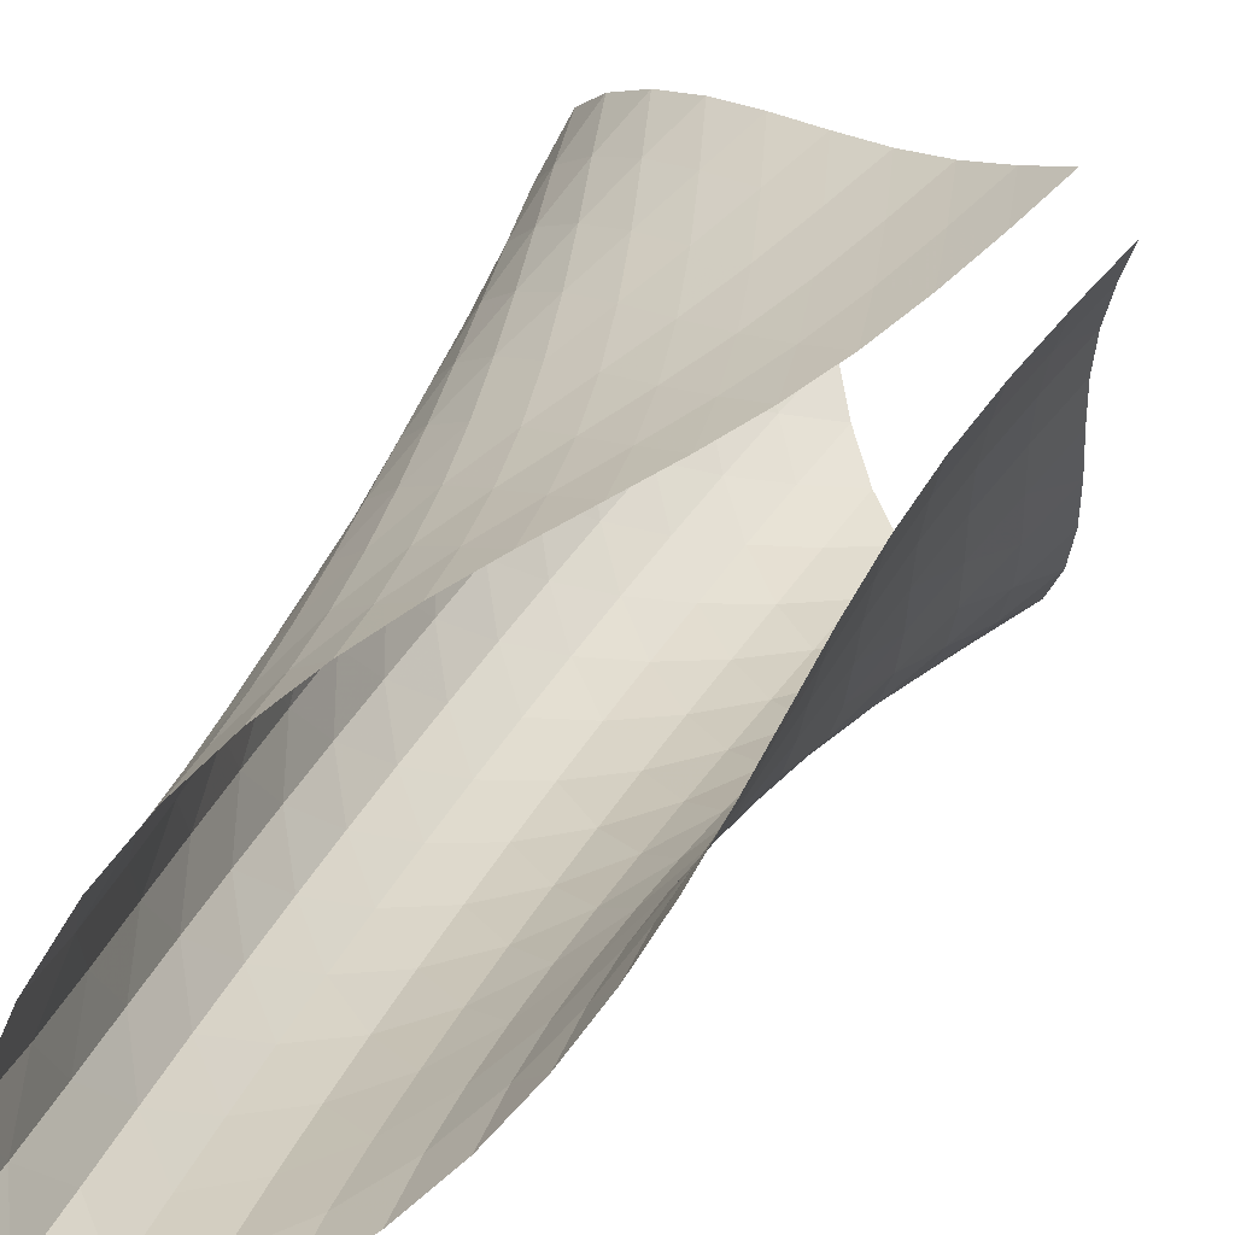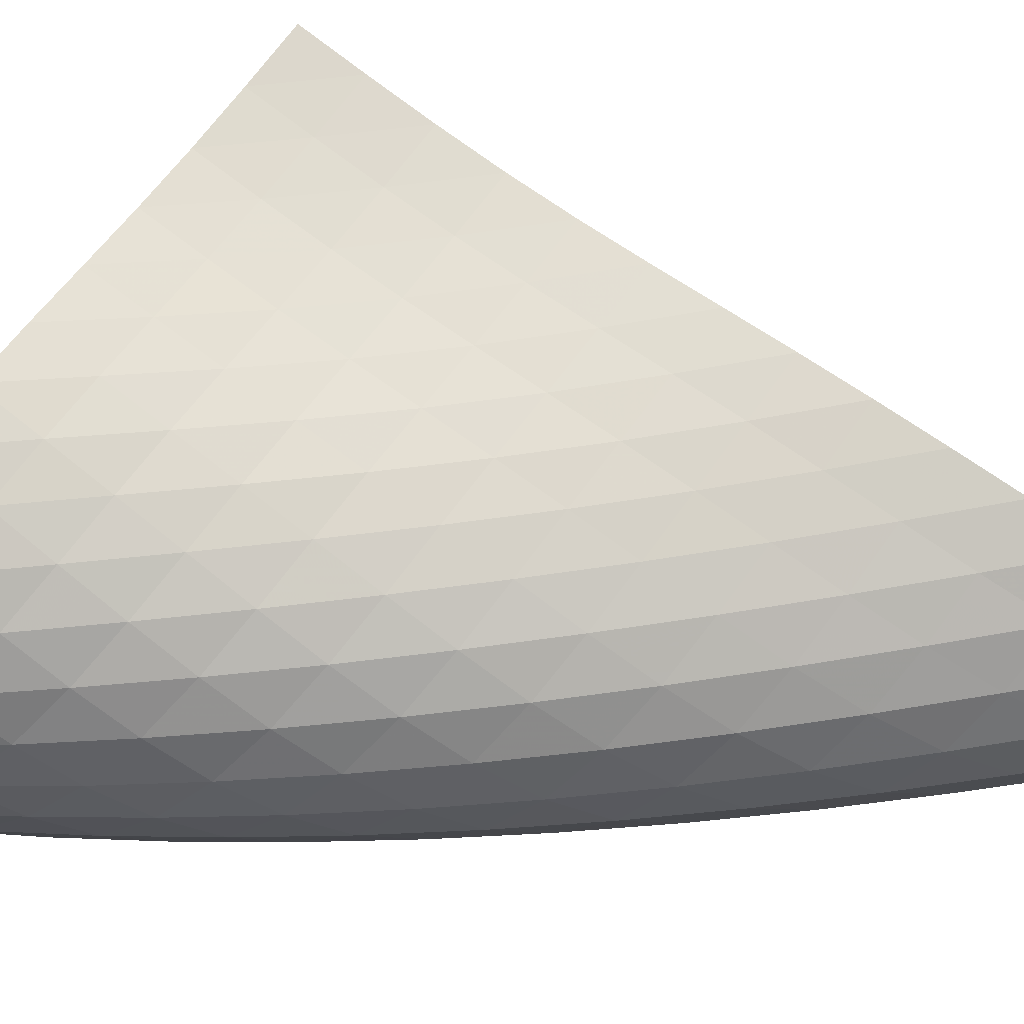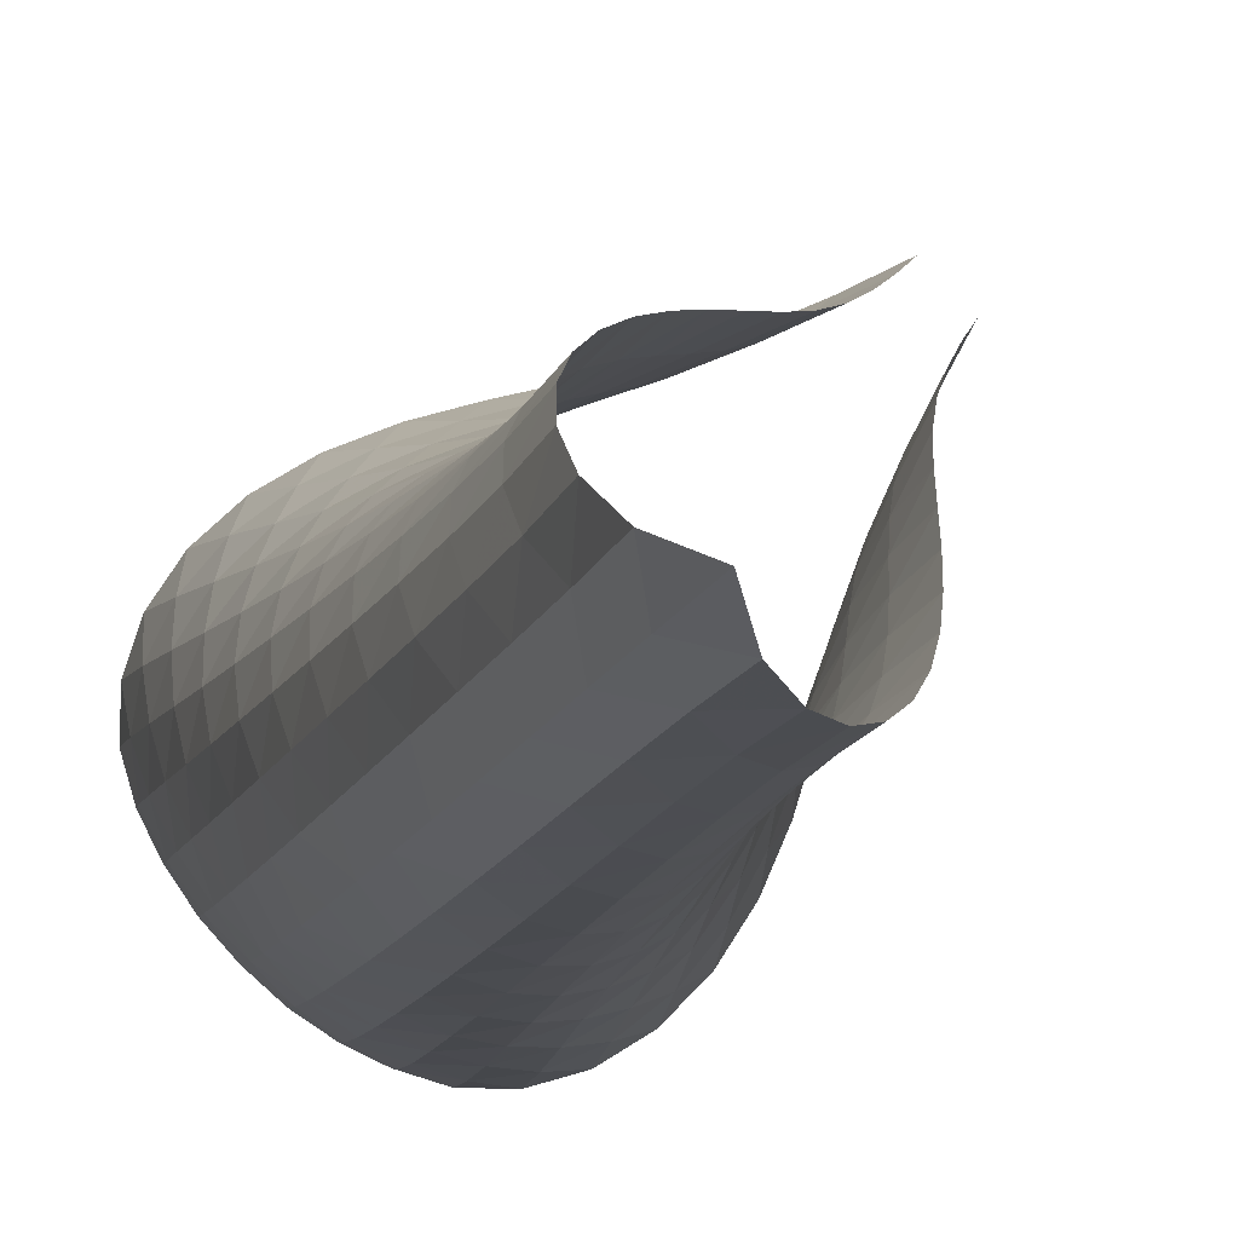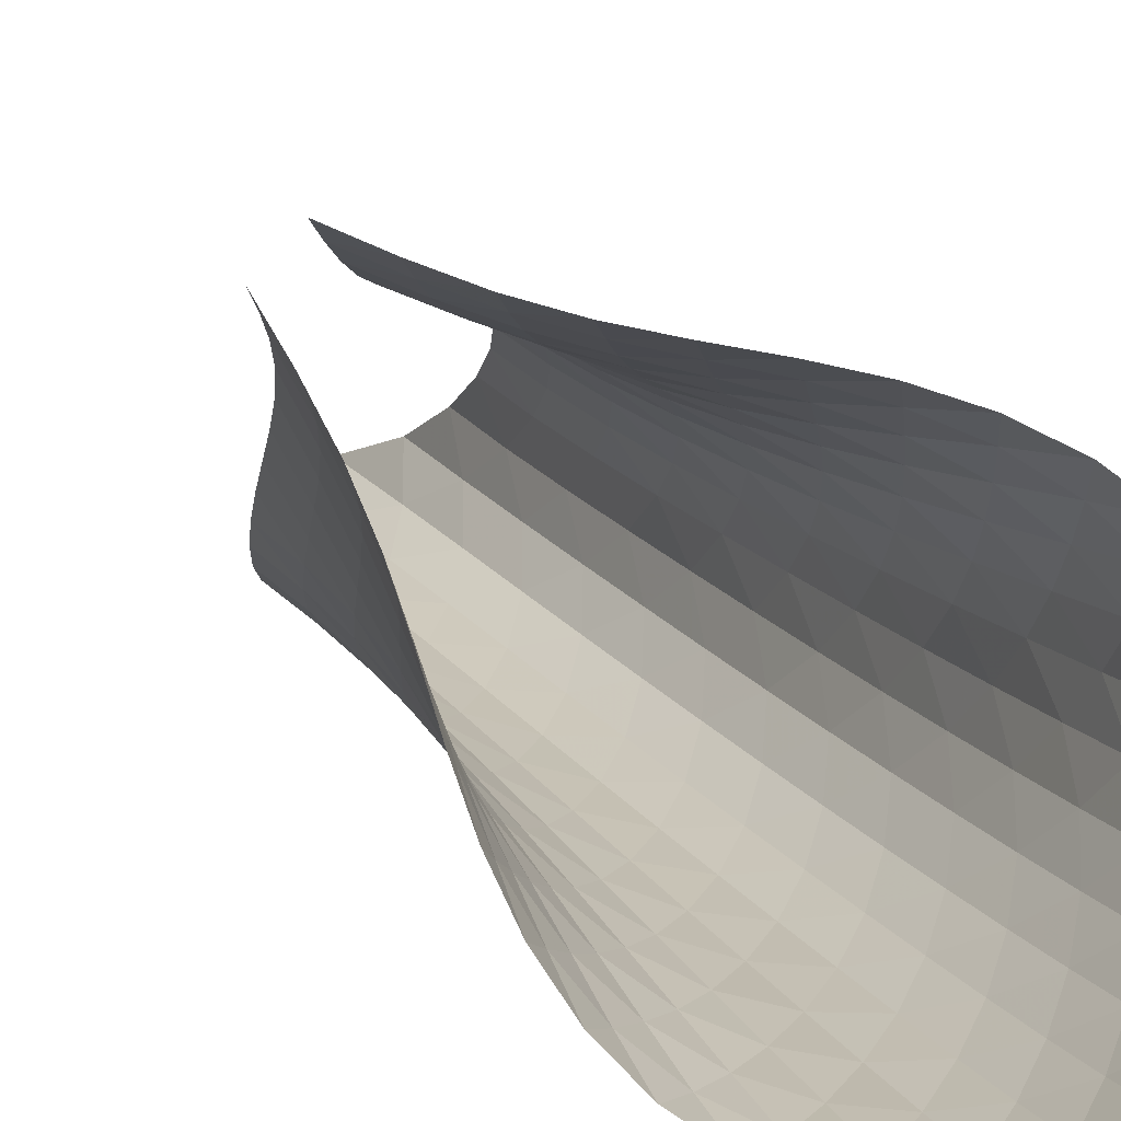
<metadata>
{"format":"obj","ext":"obj","renderer":"f3d","projection":"perspective","resolution":1024,"background":"white","views":[{"elev":29.8,"azim":-157.7,"up":"+Z"},{"elev":43.7,"azim":95.3,"up":"+Z"},{"elev":-6.9,"azim":171.0,"up":"+Z"},{"elev":11.7,"azim":-18.9,"up":"+Z"}]}
</metadata>
<code>
v -6.499 -0.0597 6.499
v -10.28 -12.35 10.79
v -10.79 -12.35 10.28
v -5.459 -20.05 5.459
v -10.49 -11.66 9.948
v -10.22 -10.98 9.608
v -9.981 -10.28 9.25
v -9.791 -9.581 8.87
v -9.643 -8.876 8.471
v -9.517 -8.169 8.06
v -9.39 -7.46 7.646
v -9.244 -6.746 7.238
v -9.062 -6.025 6.85
v -8.831 -5.293 6.495
v -8.543 -4.544 6.193
v -8.194 -3.773 5.968
v -7.787 -2.973 5.85
v -7.337 -2.128 5.873
v -6.88 -1.198 6.076
v -6.076 -1.198 6.88
v -5.873 -2.128 7.337
v -5.85 -2.973 7.787
v -5.968 -3.773 8.194
v -6.193 -4.544 8.543
v -6.495 -5.293 8.831
v -6.85 -6.025 9.062
v -7.238 -6.746 9.244
v -7.646 -7.46 9.39
v -8.06 -8.169 9.517
v -8.471 -8.876 9.643
v -8.87 -9.581 9.791
v -9.25 -10.28 9.981
v -9.608 -10.98 10.22
v -9.948 -11.66 10.49
v -9.65 -12.77 10.51
v -9.004 -13.2 10.26
v -8.333 -13.61 10.06
v -7.639 -14.01 9.928
v -6.937 -14.41 9.81
v -6.243 -14.81 9.66
v -5.58 -15.22 9.438
v -4.982 -15.66 9.116
v -4.491 -16.13 8.692
v -4.15 -16.64 8.183
v -3.989 -17.18 7.628
v -4.018 -17.75 7.079
v -4.215 -18.33 6.576
v -4.544 -18.92 6.141
v -4.968 -19.49 5.773
v -5.773 -19.49 4.968
v -6.141 -18.92 4.544
v -6.576 -18.33 4.215
v -7.079 -17.75 4.018
v -7.628 -17.18 3.989
v -8.183 -16.64 4.15
v -8.692 -16.13 4.491
v -9.116 -15.66 4.982
v -9.438 -15.22 5.58
v -9.66 -14.81 6.243
v -9.81 -14.41 6.937
v -9.928 -14.01 7.639
v -10.06 -13.61 8.333
v -10.26 -13.2 9.004
v -10.51 -12.77 9.65
v -6.297 -1.867 6.297
v -6.674 -2.639 5.895
v -7.119 -3.419 5.693
v -7.566 -4.193 5.667
v -7.977 -4.956 5.781
v -8.333 -5.705 6.003
v -8.63 -6.44 6.301
v -8.871 -7.164 6.65
v -9.065 -7.88 7.032
v -9.227 -8.59 7.429
v -9.374 -9.297 7.831
v -9.529 -10 8.227
v -9.717 -10.7 8.609
v -9.949 -11.4 8.971
v -10.22 -12.09 9.315
v -5.895 -2.639 6.674
v -6.099 -3.258 6.099
v -6.468 -3.945 5.695
v -6.915 -4.667 5.488
v -7.37 -5.402 5.459
v -7.792 -6.137 5.572
v -8.16 -6.867 5.792
v -8.469 -7.589 6.086
v -8.724 -8.303 6.43
v -8.935 -9.012 6.802
v -9.118 -9.718 7.188
v -9.293 -10.42 7.576
v -9.486 -11.12 7.954
v -9.713 -11.82 8.317
v -9.975 -12.51 8.665
v -5.693 -3.419 7.119
v -5.695 -3.945 6.468
v -5.9 -4.544 5.9
v -6.272 -5.201 5.496
v -6.727 -5.892 5.284
v -7.195 -6.601 5.248
v -7.633 -7.315 5.355
v -8.02 -8.027 5.567
v -8.35 -8.735 5.852
v -8.628 -9.439 6.185
v -8.865 -10.14 6.546
v -9.079 -10.84 6.917
v -9.293 -11.54 7.286
v -9.528 -12.24 7.645
v -9.789 -12.93 7.992
v -5.667 -4.193 7.566
v -5.488 -4.667 6.915
v -5.496 -5.201 6.272
v -5.714 -5.793 5.714
v -6.093 -6.433 5.313
v -6.557 -7.105 5.095
v -7.039 -7.793 5.047
v -7.497 -8.487 5.139
v -7.908 -9.183 5.335
v -8.267 -9.877 5.605
v -8.578 -10.57 5.921
v -8.853 -11.26 6.263
v -9.111 -11.95 6.614
v -9.373 -12.64 6.961
v -9.647 -13.33 7.302
v -5.781 -4.956 7.977
v -5.459 -5.402 7.37
v -5.284 -5.892 6.727
v -5.313 -6.433 6.093
v -5.547 -7.024 5.547
v -5.935 -7.654 5.15
v -6.406 -8.31 4.924
v -6.902 -8.98 4.86
v -7.38 -9.656 4.93
v -7.821 -10.33 5.103
v -8.216 -11.01 5.349
v -8.569 -11.69 5.642
v -8.891 -12.37 5.959
v -9.201 -13.05 6.284
v -9.508 -13.73 6.609
v -6.003 -5.705 8.333
v -5.572 -6.137 7.792
v -5.248 -6.601 7.195
v -5.095 -7.105 6.557
v -5.15 -7.654 5.935
v -5.401 -8.244 5.401
v -5.797 -8.867 5.008
v -6.275 -9.51 4.774
v -6.783 -10.16 4.69
v -7.282 -10.82 4.734
v -7.753 -11.48 4.877
v -8.187 -12.14 5.091
v -8.587 -12.81 5.352
v -8.962 -13.47 5.637
v -9.321 -14.14 5.934
v -6.301 -6.44 8.63
v -5.792 -6.867 8.16
v -5.355 -7.315 7.633
v -5.047 -7.793 7.039
v -4.924 -8.31 6.406
v -5.008 -8.867 5.797
v -5.276 -9.459 5.276
v -5.681 -10.07 4.888
v -6.165 -10.71 4.645
v -6.683 -11.34 4.541
v -7.202 -11.99 4.554
v -7.703 -12.63 4.661
v -8.176 -13.27 4.836
v -8.623 -13.92 5.056
v -9.045 -14.57 5.306
v -6.65 -7.164 8.871
v -6.086 -7.589 8.469
v -5.567 -8.027 8.02
v -5.139 -8.487 7.497
v -4.86 -8.98 6.902
v -4.774 -9.51 6.275
v -4.888 -10.07 5.681
v -5.175 -10.67 5.175
v -5.587 -11.28 4.791
v -6.077 -11.9 4.54
v -6.604 -12.52 4.412
v -7.14 -13.15 4.391
v -7.667 -13.77 4.455
v -8.177 -14.39 4.584
v -8.663 -15.02 4.762
v -7.032 -7.88 9.065
v -6.43 -8.303 8.724
v -5.852 -8.735 8.35
v -5.335 -9.183 7.908
v -4.93 -9.656 7.38
v -4.69 -10.16 6.783
v -4.645 -10.71 6.165
v -4.791 -11.28 5.587
v -5.096 -11.87 5.096
v -5.517 -12.48 4.718
v -6.011 -13.09 4.457
v -6.545 -13.7 4.305
v -7.095 -14.3 4.246
v -7.644 -14.91 4.264
v -8.181 -15.52 4.346
v -7.429 -8.59 9.227
v -6.802 -9.012 8.935
v -6.185 -9.439 8.628
v -5.605 -9.877 8.267
v -5.103 -10.33 7.821
v -4.734 -10.82 7.282
v -4.541 -11.34 6.683
v -4.54 -11.9 6.077
v -4.718 -12.48 5.517
v -5.042 -13.07 5.042
v -5.472 -13.67 4.67
v -5.97 -14.27 4.399
v -6.508 -14.87 4.221
v -7.066 -15.46 4.124
v -7.63 -16.05 4.099
v -7.831 -9.297 9.374
v -7.188 -9.718 9.118
v -6.546 -10.14 8.865
v -5.921 -10.57 8.578
v -5.349 -11.01 8.216
v -4.877 -11.48 7.753
v -4.554 -11.99 7.202
v -4.412 -12.52 6.604
v -4.457 -13.09 6.011
v -4.67 -13.67 5.472
v -5.014 -14.26 5.014
v -5.452 -14.86 4.647
v -5.953 -15.45 4.367
v -6.493 -16.03 4.166
v -7.056 -16.61 4.038
v -8.227 -10 9.529
v -7.576 -10.42 9.293
v -6.917 -10.84 9.079
v -6.263 -11.26 8.853
v -5.642 -11.69 8.569
v -5.091 -12.14 8.187
v -4.661 -12.63 7.703
v -4.391 -13.15 7.14
v -4.305 -13.7 6.545
v -4.399 -14.27 5.97
v -4.647 -14.86 5.452
v -5.013 -15.45 5.013
v -5.462 -16.04 4.655
v -5.967 -16.62 4.372
v -6.51 -17.19 4.158
v -8.609 -10.7 9.717
v -7.954 -11.12 9.486
v -7.286 -11.54 9.293
v -6.614 -11.95 9.111
v -5.959 -12.37 8.891
v -5.352 -12.81 8.587
v -4.836 -13.27 8.176
v -4.455 -13.77 7.667
v -4.246 -14.3 7.095
v -4.221 -14.87 6.508
v -4.367 -15.45 5.953
v -4.655 -16.04 5.462
v -5.047 -16.62 5.047
v -5.511 -17.2 4.704
v -6.025 -17.78 4.428
v -8.971 -11.4 9.949
v -8.317 -11.82 9.713
v -7.645 -12.24 9.528
v -6.961 -12.64 9.373
v -6.284 -13.05 9.201
v -5.637 -13.47 8.962
v -5.056 -13.92 8.623
v -4.584 -14.39 8.177
v -4.264 -14.91 7.644
v -4.124 -15.46 7.066
v -4.166 -16.03 6.493
v -4.372 -16.62 5.967
v -4.704 -17.2 5.511
v -5.127 -17.79 5.127
v -5.612 -18.36 4.808
v -9.315 -12.09 10.22
v -8.665 -12.51 9.975
v -7.992 -12.93 9.789
v -7.302 -13.33 9.647
v -6.609 -13.73 9.508
v -5.934 -14.14 9.321
v -5.306 -14.57 9.045
v -4.762 -15.02 8.663
v -4.346 -15.52 8.181
v -4.099 -16.05 7.63
v -4.038 -16.61 7.056
v -4.158 -17.19 6.51
v -4.428 -17.78 6.025
v -4.808 -18.36 5.612
v -5.266 -18.93 5.266
f 289 49 4
f 289 4 50
f 5 79 64
f 5 64 3
f 79 94 63
f 79 63 64
f 94 109 62
f 94 62 63
f 109 124 61
f 109 61 62
f 124 139 60
f 124 60 61
f 139 154 59
f 139 59 60
f 154 169 58
f 154 58 59
f 169 184 57
f 169 57 58
f 184 199 56
f 184 56 57
f 199 214 55
f 199 55 56
f 214 229 54
f 214 54 55
f 229 244 53
f 229 53 54
f 244 259 52
f 244 52 53
f 259 274 51
f 259 51 52
f 274 289 50
f 274 50 51
f 1 20 65
f 1 65 19
f 19 65 66
f 19 66 18
f 18 66 67
f 18 67 17
f 17 67 68
f 17 68 16
f 16 68 69
f 16 69 15
f 15 69 70
f 15 70 14
f 14 70 71
f 14 71 13
f 13 71 72
f 13 72 12
f 12 72 73
f 12 73 11
f 11 73 74
f 11 74 10
f 10 74 75
f 10 75 9
f 9 75 76
f 9 76 8
f 8 76 77
f 8 77 7
f 7 77 78
f 7 78 6
f 6 78 79
f 6 79 5
f 20 21 80
f 20 80 65
f 65 80 81
f 65 81 66
f 66 81 82
f 66 82 67
f 67 82 83
f 67 83 68
f 68 83 84
f 68 84 69
f 69 84 85
f 69 85 70
f 70 85 86
f 70 86 71
f 71 86 87
f 71 87 72
f 72 87 88
f 72 88 73
f 73 88 89
f 73 89 74
f 74 89 90
f 74 90 75
f 75 90 91
f 75 91 76
f 76 91 92
f 76 92 77
f 77 92 93
f 77 93 78
f 78 93 94
f 78 94 79
f 21 22 95
f 21 95 80
f 80 95 96
f 80 96 81
f 81 96 97
f 81 97 82
f 82 97 98
f 82 98 83
f 83 98 99
f 83 99 84
f 84 99 100
f 84 100 85
f 85 100 101
f 85 101 86
f 86 101 102
f 86 102 87
f 87 102 103
f 87 103 88
f 88 103 104
f 88 104 89
f 89 104 105
f 89 105 90
f 90 105 106
f 90 106 91
f 91 106 107
f 91 107 92
f 92 107 108
f 92 108 93
f 93 108 109
f 93 109 94
f 22 23 110
f 22 110 95
f 95 110 111
f 95 111 96
f 96 111 112
f 96 112 97
f 97 112 113
f 97 113 98
f 98 113 114
f 98 114 99
f 99 114 115
f 99 115 100
f 100 115 116
f 100 116 101
f 101 116 117
f 101 117 102
f 102 117 118
f 102 118 103
f 103 118 119
f 103 119 104
f 104 119 120
f 104 120 105
f 105 120 121
f 105 121 106
f 106 121 122
f 106 122 107
f 107 122 123
f 107 123 108
f 108 123 124
f 108 124 109
f 23 24 125
f 23 125 110
f 110 125 126
f 110 126 111
f 111 126 127
f 111 127 112
f 112 127 128
f 112 128 113
f 113 128 129
f 113 129 114
f 114 129 130
f 114 130 115
f 115 130 131
f 115 131 116
f 116 131 132
f 116 132 117
f 117 132 133
f 117 133 118
f 118 133 134
f 118 134 119
f 119 134 135
f 119 135 120
f 120 135 136
f 120 136 121
f 121 136 137
f 121 137 122
f 122 137 138
f 122 138 123
f 123 138 139
f 123 139 124
f 24 25 140
f 24 140 125
f 125 140 141
f 125 141 126
f 126 141 142
f 126 142 127
f 127 142 143
f 127 143 128
f 128 143 144
f 128 144 129
f 129 144 145
f 129 145 130
f 130 145 146
f 130 146 131
f 131 146 147
f 131 147 132
f 132 147 148
f 132 148 133
f 133 148 149
f 133 149 134
f 134 149 150
f 134 150 135
f 135 150 151
f 135 151 136
f 136 151 152
f 136 152 137
f 137 152 153
f 137 153 138
f 138 153 154
f 138 154 139
f 25 26 155
f 25 155 140
f 140 155 156
f 140 156 141
f 141 156 157
f 141 157 142
f 142 157 158
f 142 158 143
f 143 158 159
f 143 159 144
f 144 159 160
f 144 160 145
f 145 160 161
f 145 161 146
f 146 161 162
f 146 162 147
f 147 162 163
f 147 163 148
f 148 163 164
f 148 164 149
f 149 164 165
f 149 165 150
f 150 165 166
f 150 166 151
f 151 166 167
f 151 167 152
f 152 167 168
f 152 168 153
f 153 168 169
f 153 169 154
f 26 27 170
f 26 170 155
f 155 170 171
f 155 171 156
f 156 171 172
f 156 172 157
f 157 172 173
f 157 173 158
f 158 173 174
f 158 174 159
f 159 174 175
f 159 175 160
f 160 175 176
f 160 176 161
f 161 176 177
f 161 177 162
f 162 177 178
f 162 178 163
f 163 178 179
f 163 179 164
f 164 179 180
f 164 180 165
f 165 180 181
f 165 181 166
f 166 181 182
f 166 182 167
f 167 182 183
f 167 183 168
f 168 183 184
f 168 184 169
f 27 28 185
f 27 185 170
f 170 185 186
f 170 186 171
f 171 186 187
f 171 187 172
f 172 187 188
f 172 188 173
f 173 188 189
f 173 189 174
f 174 189 190
f 174 190 175
f 175 190 191
f 175 191 176
f 176 191 192
f 176 192 177
f 177 192 193
f 177 193 178
f 178 193 194
f 178 194 179
f 179 194 195
f 179 195 180
f 180 195 196
f 180 196 181
f 181 196 197
f 181 197 182
f 182 197 198
f 182 198 183
f 183 198 199
f 183 199 184
f 28 29 200
f 28 200 185
f 185 200 201
f 185 201 186
f 186 201 202
f 186 202 187
f 187 202 203
f 187 203 188
f 188 203 204
f 188 204 189
f 189 204 205
f 189 205 190
f 190 205 206
f 190 206 191
f 191 206 207
f 191 207 192
f 192 207 208
f 192 208 193
f 193 208 209
f 193 209 194
f 194 209 210
f 194 210 195
f 195 210 211
f 195 211 196
f 196 211 212
f 196 212 197
f 197 212 213
f 197 213 198
f 198 213 214
f 198 214 199
f 29 30 215
f 29 215 200
f 200 215 216
f 200 216 201
f 201 216 217
f 201 217 202
f 202 217 218
f 202 218 203
f 203 218 219
f 203 219 204
f 204 219 220
f 204 220 205
f 205 220 221
f 205 221 206
f 206 221 222
f 206 222 207
f 207 222 223
f 207 223 208
f 208 223 224
f 208 224 209
f 209 224 225
f 209 225 210
f 210 225 226
f 210 226 211
f 211 226 227
f 211 227 212
f 212 227 228
f 212 228 213
f 213 228 229
f 213 229 214
f 30 31 230
f 30 230 215
f 215 230 231
f 215 231 216
f 216 231 232
f 216 232 217
f 217 232 233
f 217 233 218
f 218 233 234
f 218 234 219
f 219 234 235
f 219 235 220
f 220 235 236
f 220 236 221
f 221 236 237
f 221 237 222
f 222 237 238
f 222 238 223
f 223 238 239
f 223 239 224
f 224 239 240
f 224 240 225
f 225 240 241
f 225 241 226
f 226 241 242
f 226 242 227
f 227 242 243
f 227 243 228
f 228 243 244
f 228 244 229
f 31 32 245
f 31 245 230
f 230 245 246
f 230 246 231
f 231 246 247
f 231 247 232
f 232 247 248
f 232 248 233
f 233 248 249
f 233 249 234
f 234 249 250
f 234 250 235
f 235 250 251
f 235 251 236
f 236 251 252
f 236 252 237
f 237 252 253
f 237 253 238
f 238 253 254
f 238 254 239
f 239 254 255
f 239 255 240
f 240 255 256
f 240 256 241
f 241 256 257
f 241 257 242
f 242 257 258
f 242 258 243
f 243 258 259
f 243 259 244
f 32 33 260
f 32 260 245
f 245 260 261
f 245 261 246
f 246 261 262
f 246 262 247
f 247 262 263
f 247 263 248
f 248 263 264
f 248 264 249
f 249 264 265
f 249 265 250
f 250 265 266
f 250 266 251
f 251 266 267
f 251 267 252
f 252 267 268
f 252 268 253
f 253 268 269
f 253 269 254
f 254 269 270
f 254 270 255
f 255 270 271
f 255 271 256
f 256 271 272
f 256 272 257
f 257 272 273
f 257 273 258
f 258 273 274
f 258 274 259
f 33 34 275
f 33 275 260
f 260 275 276
f 260 276 261
f 261 276 277
f 261 277 262
f 262 277 278
f 262 278 263
f 263 278 279
f 263 279 264
f 264 279 280
f 264 280 265
f 265 280 281
f 265 281 266
f 266 281 282
f 266 282 267
f 267 282 283
f 267 283 268
f 268 283 284
f 268 284 269
f 269 284 285
f 269 285 270
f 270 285 286
f 270 286 271
f 271 286 287
f 271 287 272
f 272 287 288
f 272 288 273
f 273 288 289
f 273 289 274
f 34 2 35
f 34 35 275
f 275 35 36
f 275 36 276
f 276 36 37
f 276 37 277
f 277 37 38
f 277 38 278
f 278 38 39
f 278 39 279
f 279 39 40
f 279 40 280
f 280 40 41
f 280 41 281
f 281 41 42
f 281 42 282
f 282 42 43
f 282 43 283
f 283 43 44
f 283 44 284
f 284 44 45
f 284 45 285
f 285 45 46
f 285 46 286
f 286 46 47
f 286 47 287
f 287 47 48
f 287 48 288
f 288 48 49
f 288 49 289

</code>
